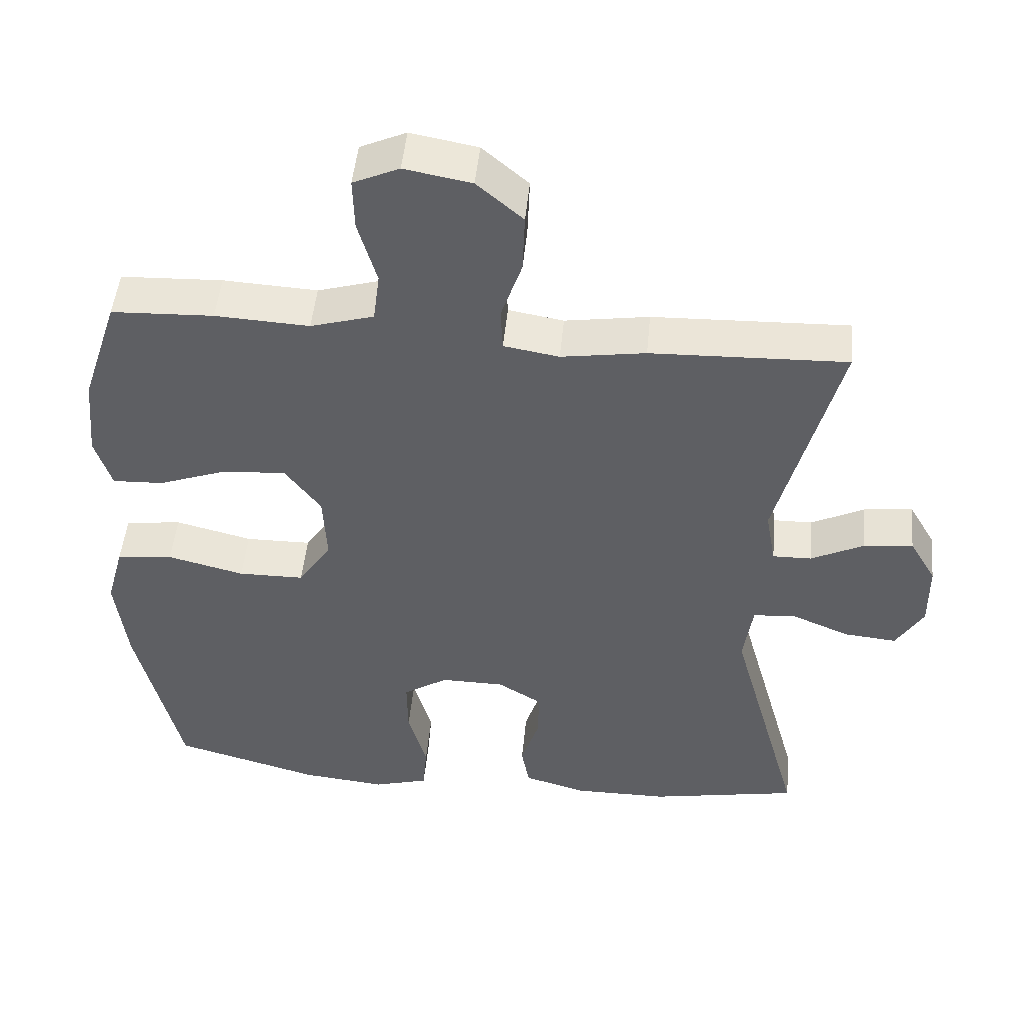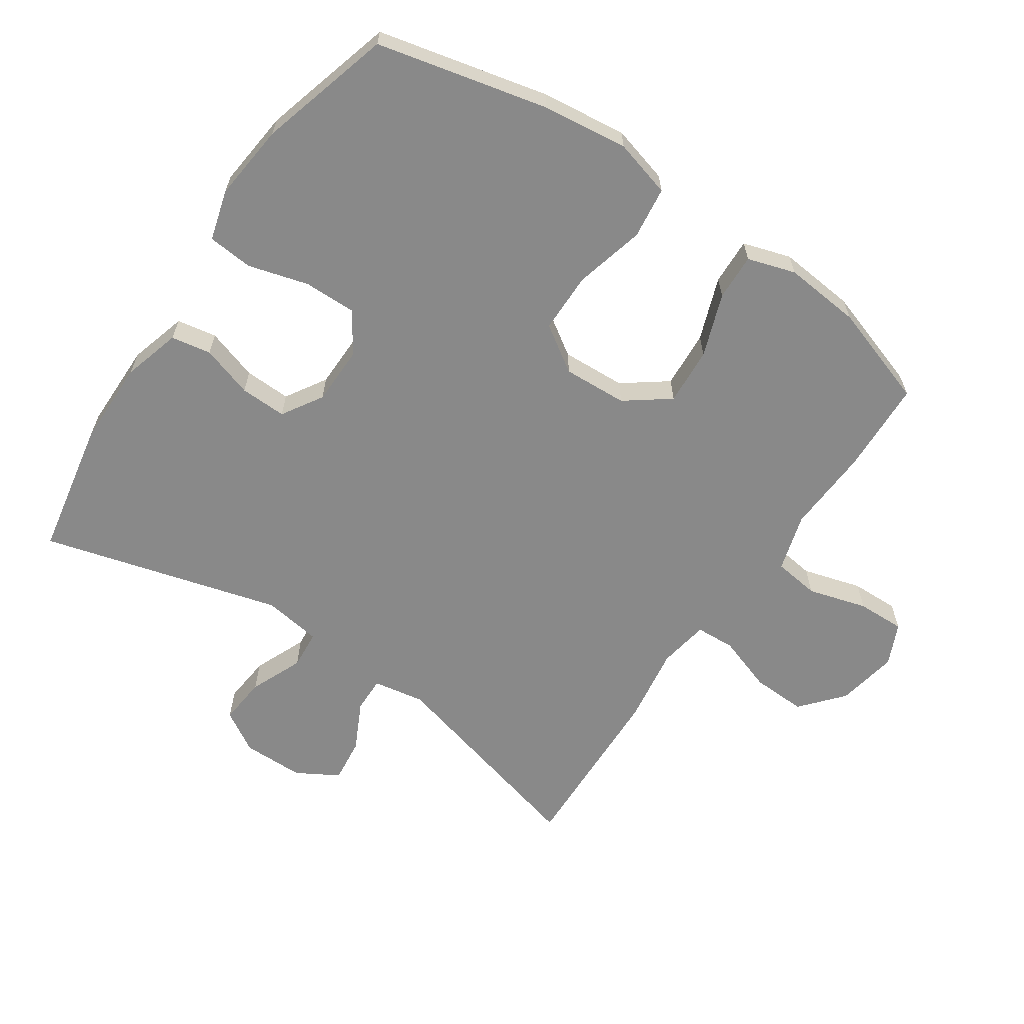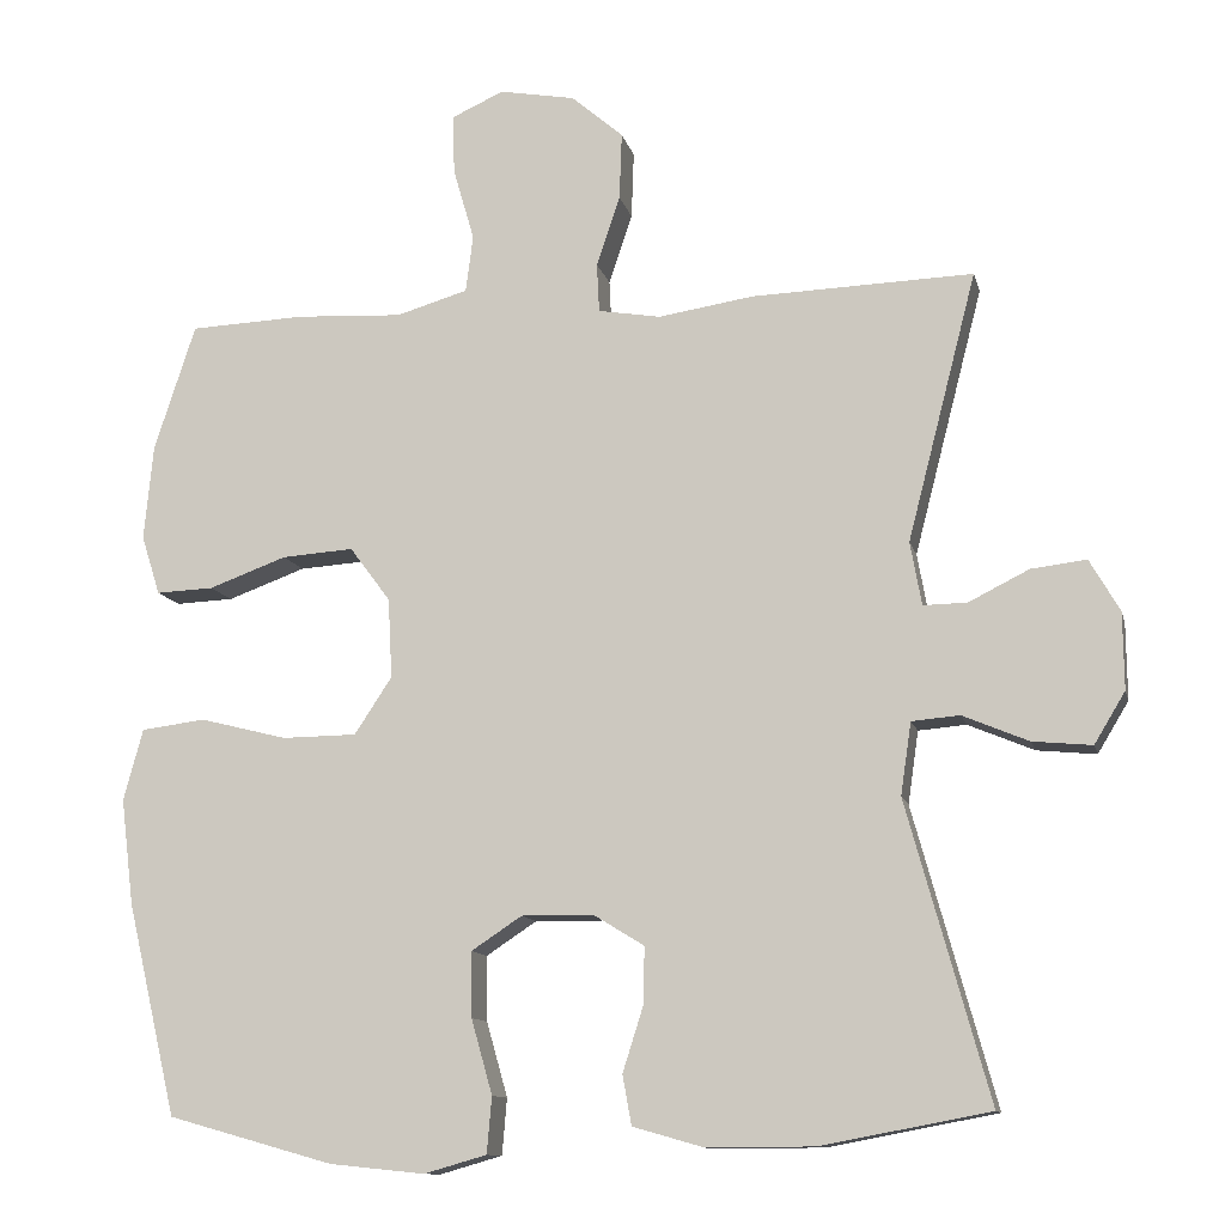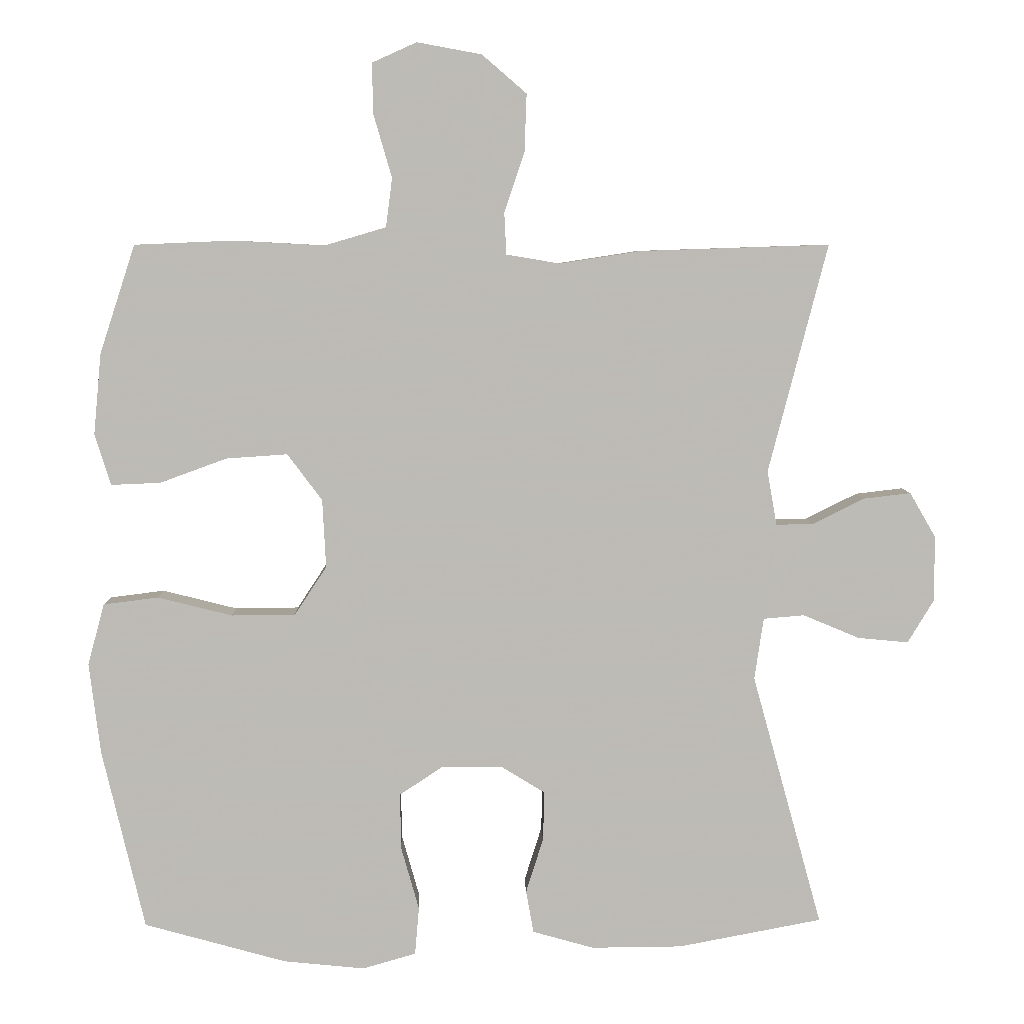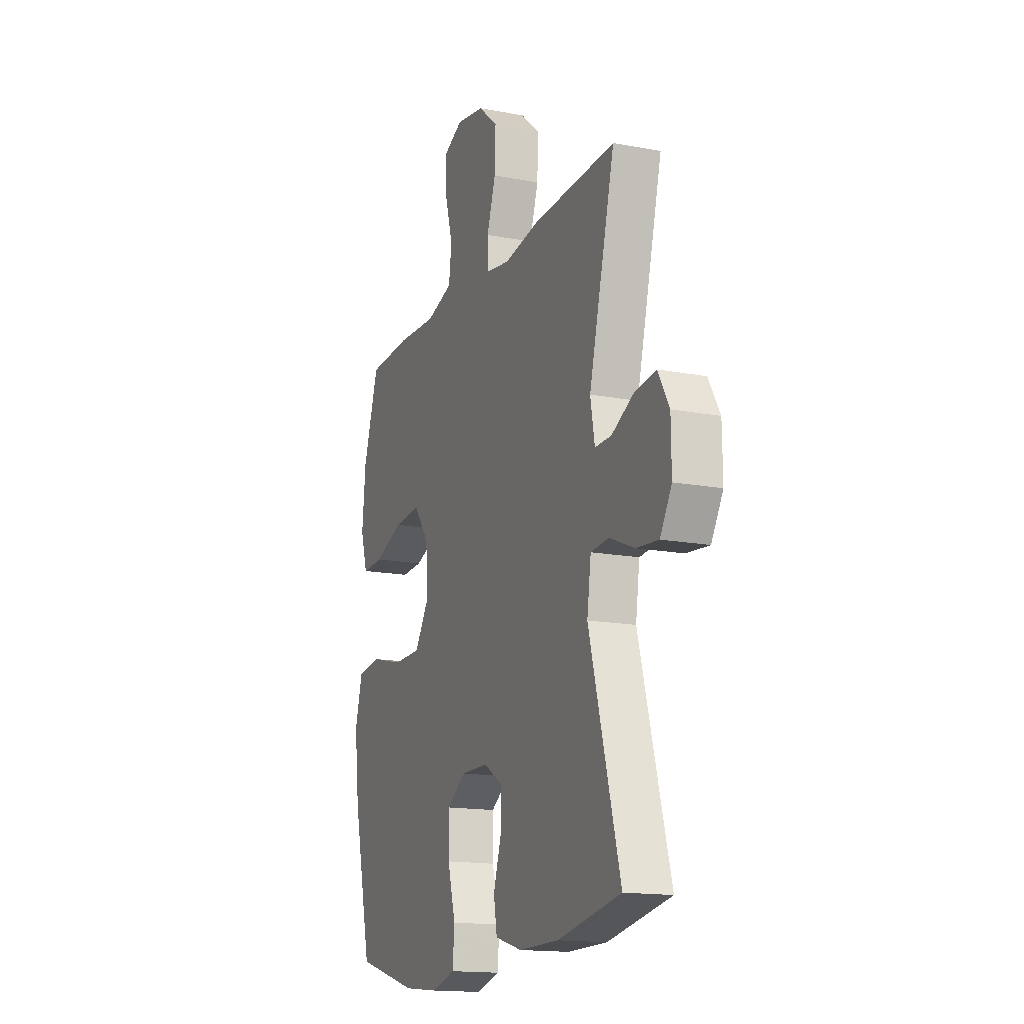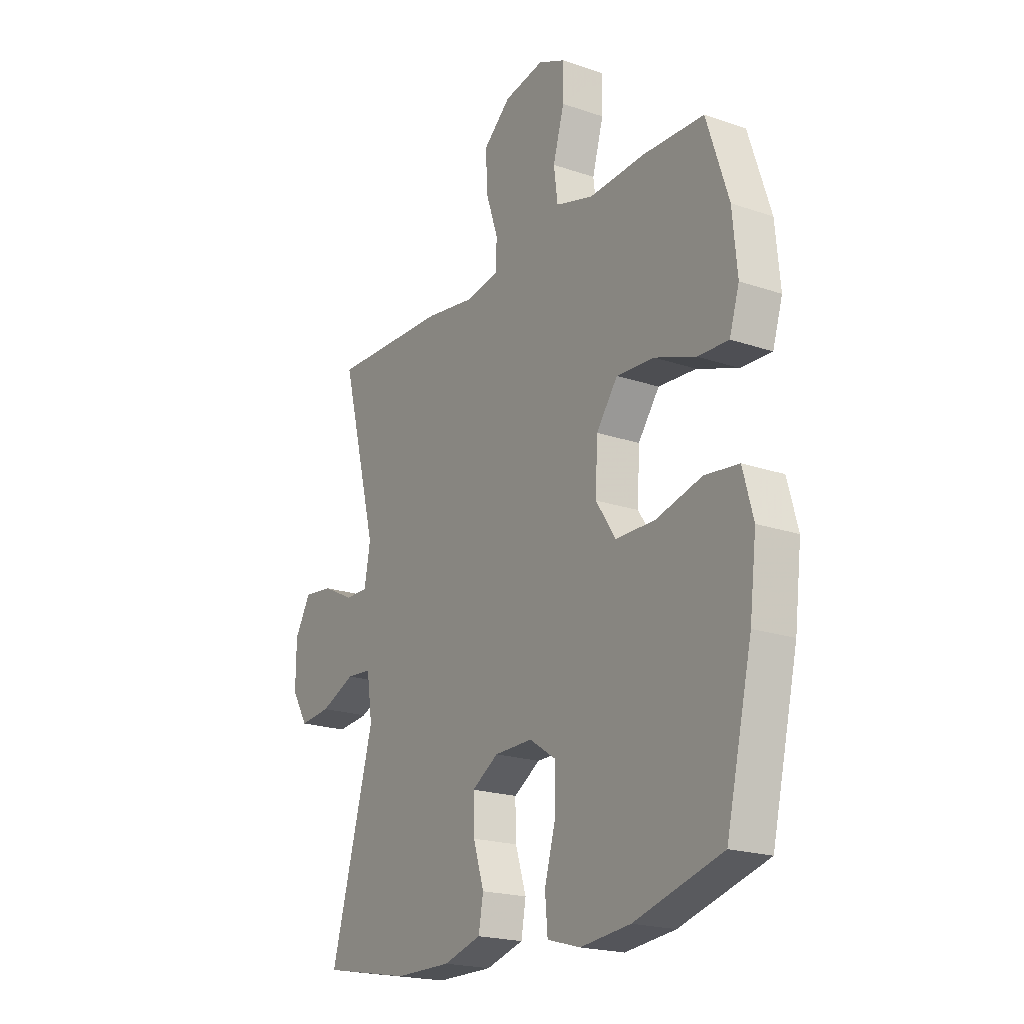
<metadata>
{"format":"obj","ext":"obj","renderer":"f3d","projection":"perspective","resolution":1024,"background":"white","views":[{"elev":48.7,"azim":5.5,"up":"+Z"},{"elev":-63.0,"azim":-124.2,"up":"+Y"},{"elev":-11.6,"azim":12.9,"up":"+Z"},{"elev":6.3,"azim":-1.5,"up":"+Z"},{"elev":-15.7,"azim":68.4,"up":"+Z"},{"elev":-20.4,"azim":-122.0,"up":"+Z"}]}
</metadata>
<code>
v 0.5 0.07 0.5
v 0.415 0.07 0.171
v 0.429 0.07 0.093
v 0.483 0.07 0.094
v 0.557 0.07 0.131
v 0.625 0.07 0.139
v 0.662 0.07 0.075
v 0.663 0.07 -0.019
v 0.625 0.07 -0.082
v 0.552 0.07 -0.075
v 0.471 0.07 -0.041
v 0.412 0.07 -0.046
v 0.399 0.07 -0.135
v 0.5 0.07 -0.5
v 0.293 0.07 -0.539
v 0.162 0.07 -0.54
v 0.074 0.07 -0.515
v 0.063 0.07 -0.454
v 0.088 0.07 -0.375
v 0.09 0.07 -0.304
v 0.028 0.07 -0.266
v -0.061 0.07 -0.265
v -0.123 0.07 -0.306
v -0.122 0.07 -0.386
v -0.096 0.07 -0.478
v -0.102 0.07 -0.547
v -0.179 0.07 -0.569
v -0.296 0.07 -0.557
v -0.5 0.07 -0.5
v -0.561 0.07 -0.24
v -0.577 0.07 -0.109
v -0.553 0.07 -0.021
v -0.474 0.07 -0.011
v -0.367 0.07 -0.038
v -0.275 0.07 -0.037
v -0.229 0.07 0.033
v -0.234 0.07 0.131
v -0.284 0.07 0.198
v -0.372 0.07 0.192
v -0.468 0.07 0.157
v -0.539 0.07 0.154
v -0.562 0.07 0.227
v -0.551 0.07 0.344
v -0.5 0.07 0.5
v -0.358 0.07 0.506
v -0.227 0.07 0.499
v -0.139 0.07 0.525
v -0.13 0.07 0.595
v -0.156 0.07 0.685
v -0.158 0.07 0.758
v -0.094 0.07 0.787
v -0.001 0.07 0.77
v 0.063 0.07 0.715
v 0.06 0.07 0.632
v 0.031 0.07 0.546
v 0.034 0.07 0.486
v 0.111 0.07 0.473
v 0.228 0.07 0.491
v 0.5 0 0.5
v 0.415 0 0.171
v 0.429 0 0.093
v 0.483 0 0.094
v 0.557 0 0.131
v 0.625 0 0.139
v 0.662 0 0.075
v 0.663 0 -0.019
v 0.625 0 -0.082
v 0.552 0 -0.075
v 0.471 0 -0.041
v 0.412 0 -0.046
v 0.399 0 -0.135
v 0.5 0 -0.5
v 0.293 0 -0.539
v 0.162 0 -0.54
v 0.074 0 -0.515
v 0.063 0 -0.454
v 0.088 0 -0.375
v 0.09 0 -0.304
v 0.028 0 -0.266
v -0.061 0 -0.265
v -0.123 0 -0.306
v -0.122 0 -0.386
v -0.096 0 -0.478
v -0.102 0 -0.547
v -0.179 0 -0.569
v -0.296 0 -0.557
v -0.5 0 -0.5
v -0.561 0 -0.24
v -0.577 0 -0.109
v -0.553 0 -0.021
v -0.474 0 -0.011
v -0.367 0 -0.038
v -0.275 0 -0.037
v -0.229 0 0.033
v -0.234 0 0.131
v -0.284 0 0.198
v -0.372 0 0.192
v -0.468 0 0.157
v -0.539 0 0.154
v -0.562 0 0.227
v -0.551 0 0.344
v -0.5 0 0.5
v -0.358 0 0.506
v -0.227 0 0.499
v -0.139 0 0.525
v -0.13 0 0.595
v -0.156 0 0.685
v -0.158 0 0.758
v -0.094 0 0.787
v -0.001 0 0.77
v 0.063 0 0.715
v 0.06 0 0.632
v 0.031 0 0.546
v 0.034 0 0.486
v 0.111 0 0.473
v 0.228 0 0.491
f 57 58 1 2
f 56 57 2 3
f 52 53 54 55
f 52 55 56
f 51 52 56
f 48 49 50 51
f 47 48 51 56
f 46 47 56 3
f 44 45 46 3
f 39 40 41 42
f 38 39 42 43
f 31 32 33 34
f 31 34 35
f 30 31 35
f 29 30 35
f 28 29 35 36
f 24 25 26 27
f 23 24 27 28
f 16 17 18 19
f 16 19 20
f 13 14 15 16
f 12 13 16 20
f 8 9 10 11
f 8 11 12
f 7 8 12
f 4 5 6 7
f 3 4 7 12
f 38 43 44 3
f 23 28 36
f 22 23 36 37
f 21 22 37
f 20 21 37
f 12 20 37
f 3 12 37 38
f 60 59 116 115
f 61 60 115 114
f 113 112 111 110
f 114 113 110
f 114 110 109
f 109 108 107 106
f 114 109 106 105
f 61 114 105 104
f 61 104 103 102
f 100 99 98 97
f 101 100 97 96
f 92 91 90 89
f 93 92 89
f 93 89 88
f 93 88 87
f 94 93 87 86
f 85 84 83 82
f 86 85 82 81
f 77 76 75 74
f 78 77 74
f 74 73 72 71
f 78 74 71 70
f 69 68 67 66
f 70 69 66
f 70 66 65
f 65 64 63 62
f 70 65 62 61
f 61 102 101 96
f 94 86 81
f 95 94 81 80
f 95 80 79
f 95 79 78
f 95 78 70
f 96 95 70 61
f 1 59 60 2
f 2 60 61 3
f 3 61 62 4
f 4 62 63 5
f 5 63 64 6
f 6 64 65 7
f 7 65 66 8
f 8 66 67 9
f 9 67 68 10
f 10 68 69 11
f 11 69 70 12
f 12 70 71 13
f 13 71 72 14
f 14 72 73 15
f 15 73 74 16
f 16 74 75 17
f 17 75 76 18
f 18 76 77 19
f 19 77 78 20
f 20 78 79 21
f 21 79 80 22
f 22 80 81 23
f 23 81 82 24
f 24 82 83 25
f 25 83 84 26
f 26 84 85 27
f 27 85 86 28
f 28 86 87 29
f 29 87 88 30
f 30 88 89 31
f 31 89 90 32
f 32 90 91 33
f 33 91 92 34
f 34 92 93 35
f 35 93 94 36
f 36 94 95 37
f 37 95 96 38
f 38 96 97 39
f 39 97 98 40
f 40 98 99 41
f 41 99 100 42
f 42 100 101 43
f 43 101 102 44
f 44 102 103 45
f 45 103 104 46
f 46 104 105 47
f 47 105 106 48
f 48 106 107 49
f 49 107 108 50
f 50 108 109 51
f 51 109 110 52
f 52 110 111 53
f 53 111 112 54
f 54 112 113 55
f 55 113 114 56
f 56 114 115 57
f 57 115 116 58
f 58 116 59 1

</code>
